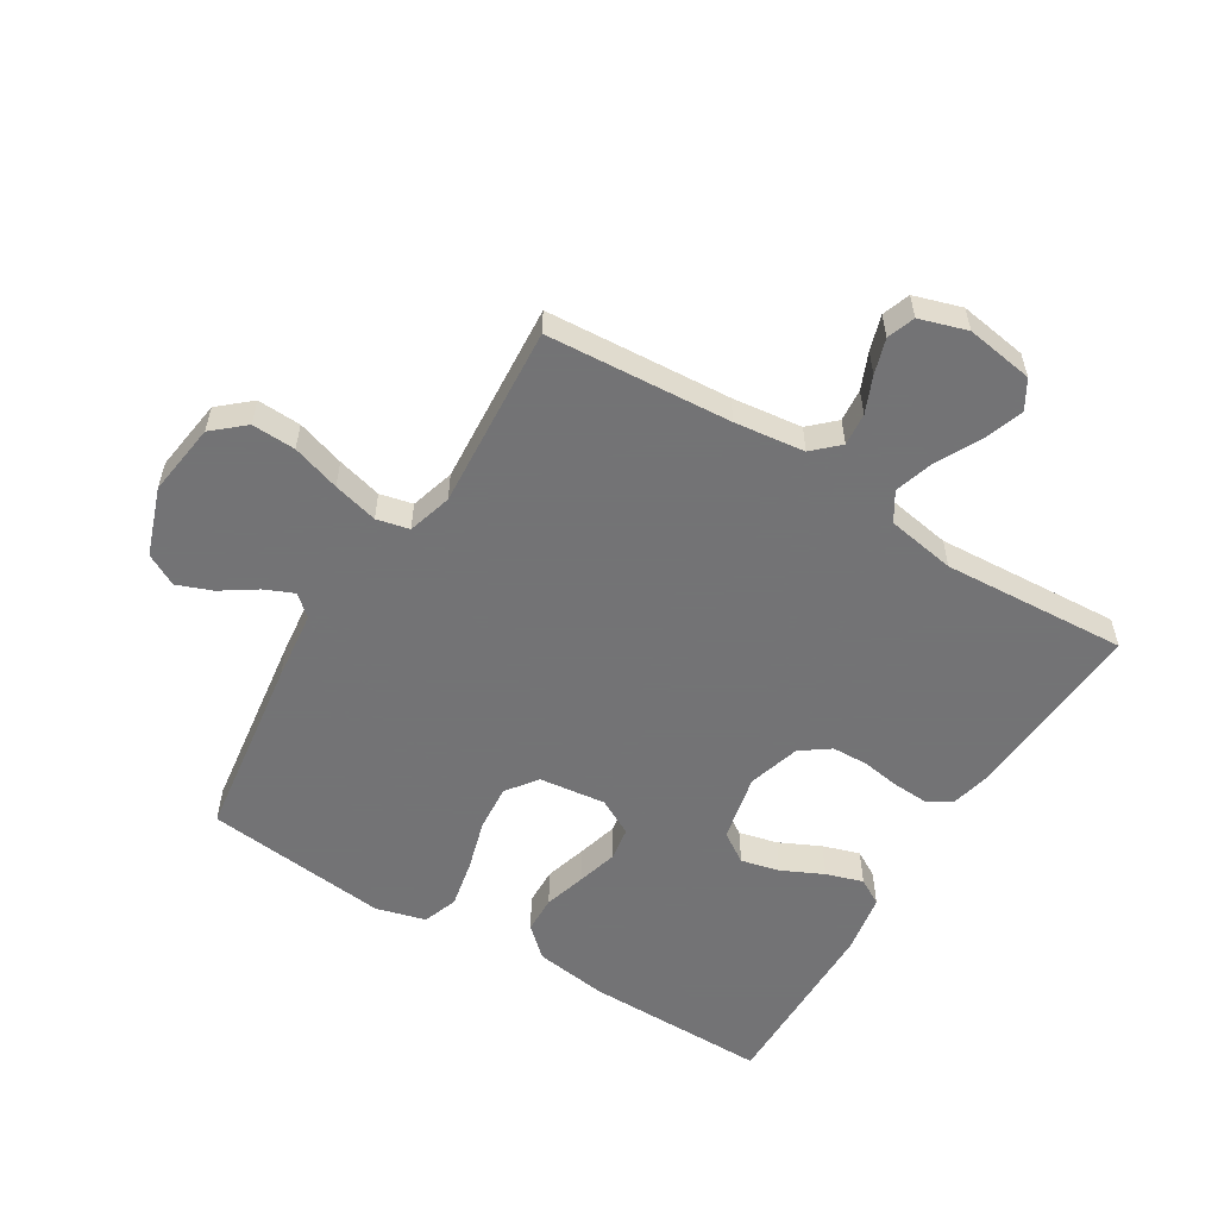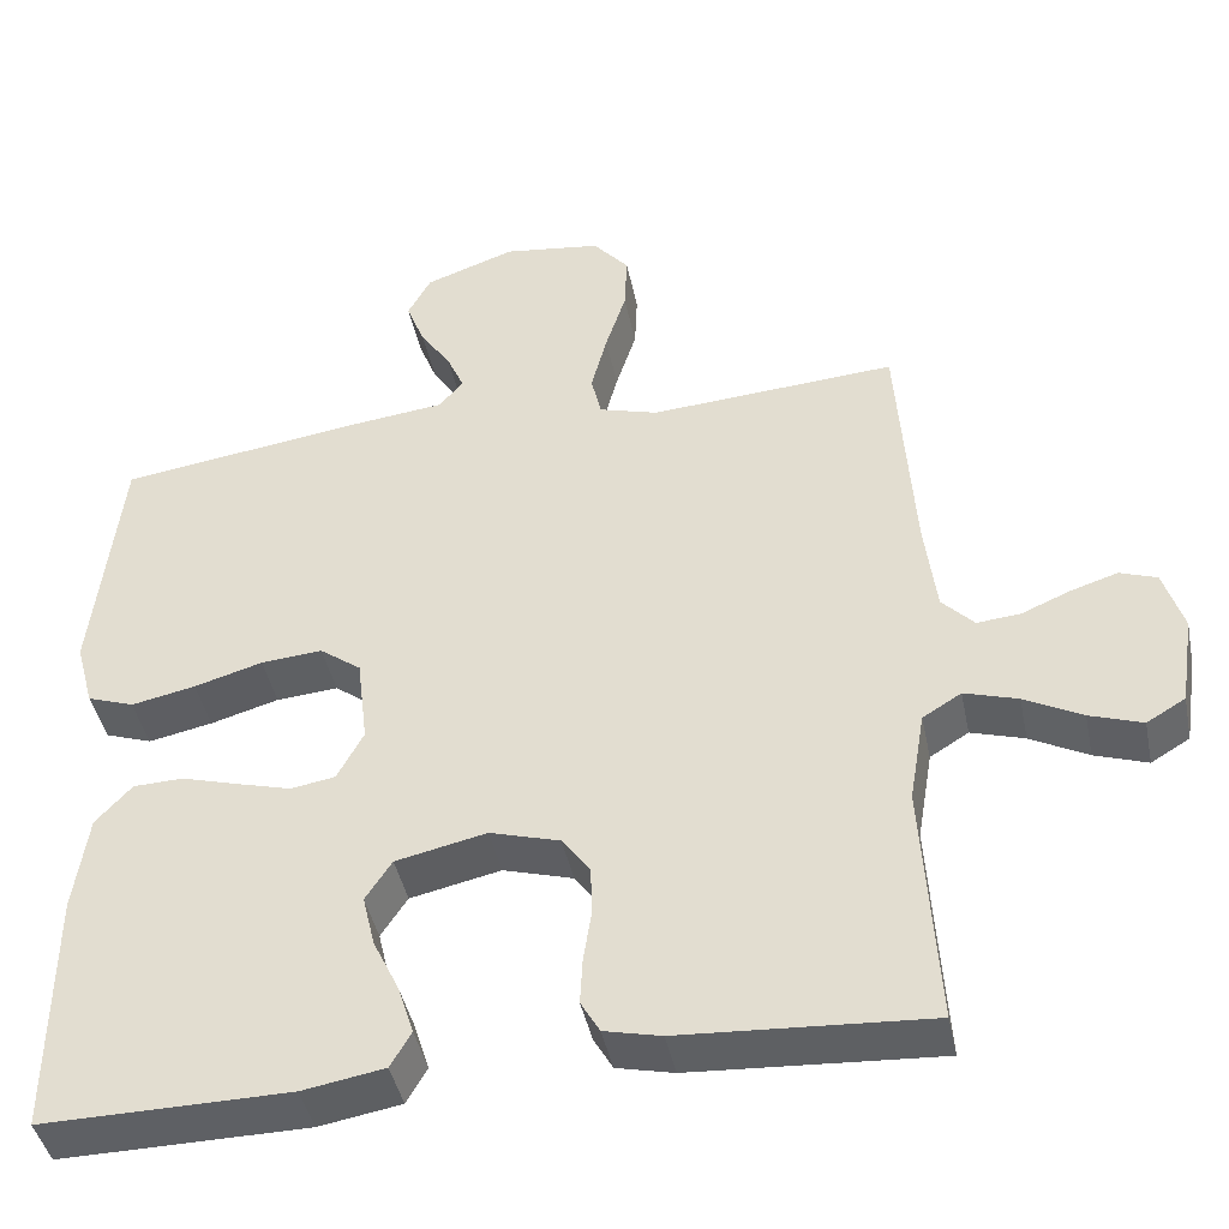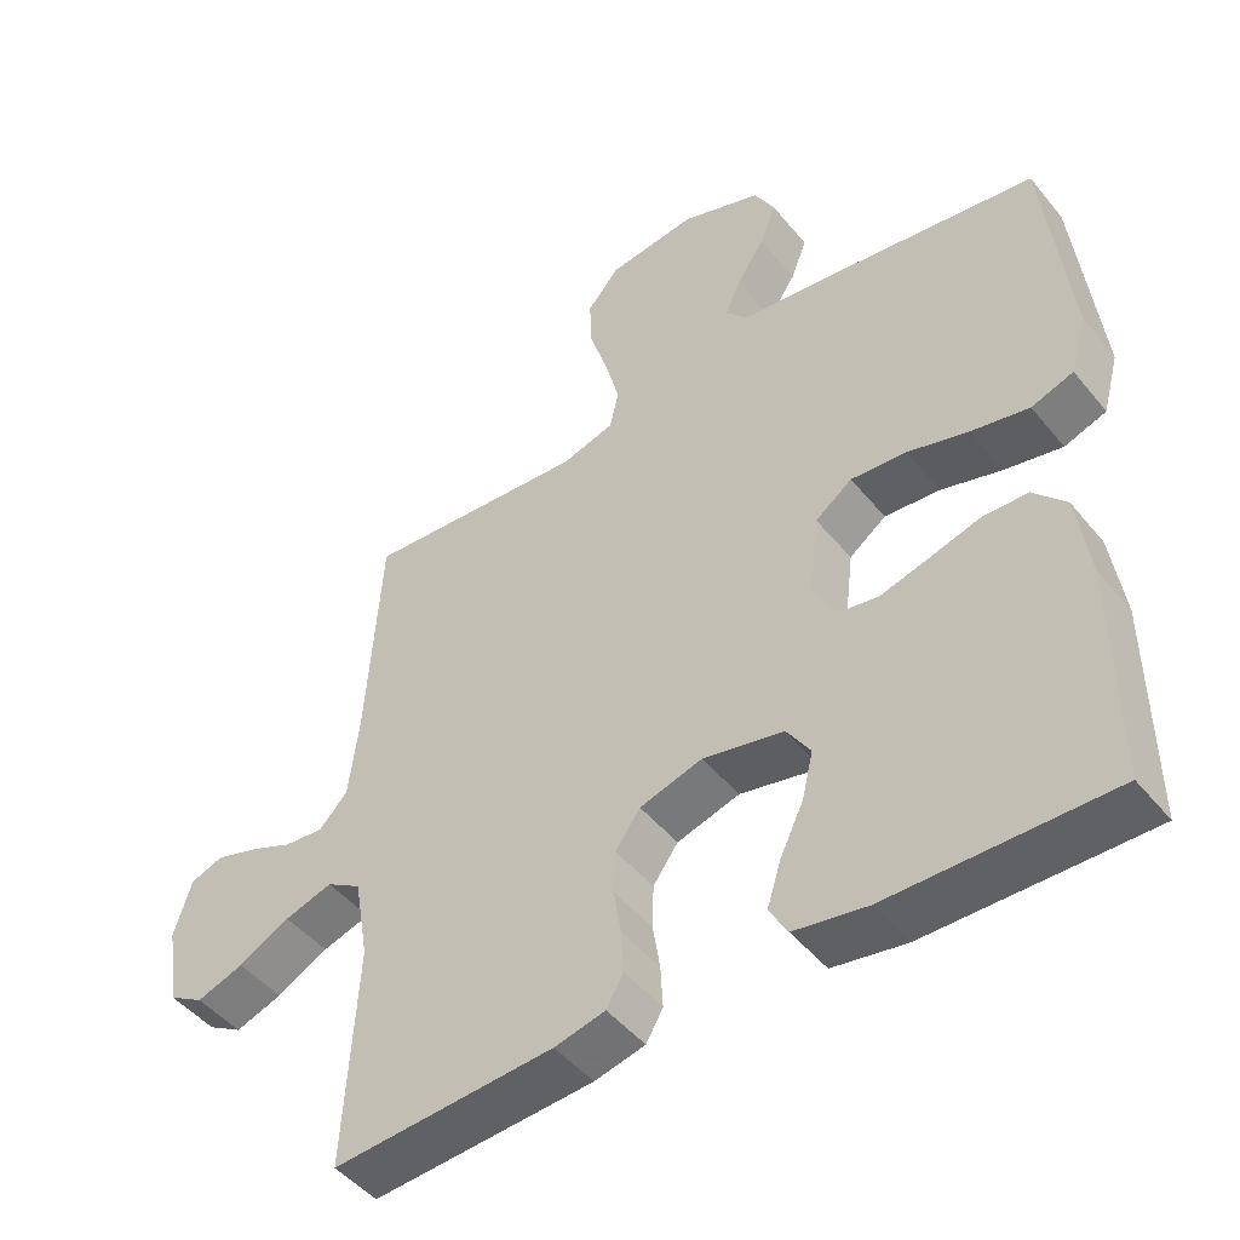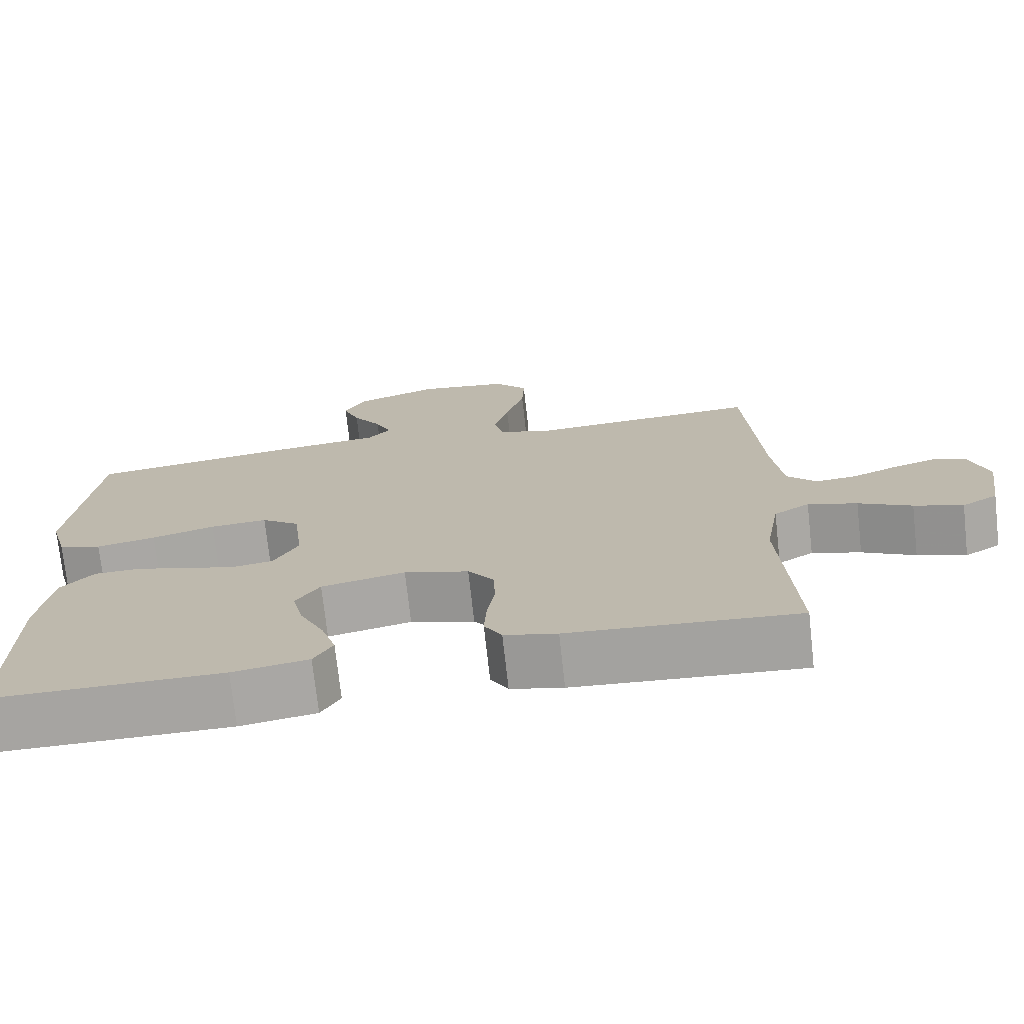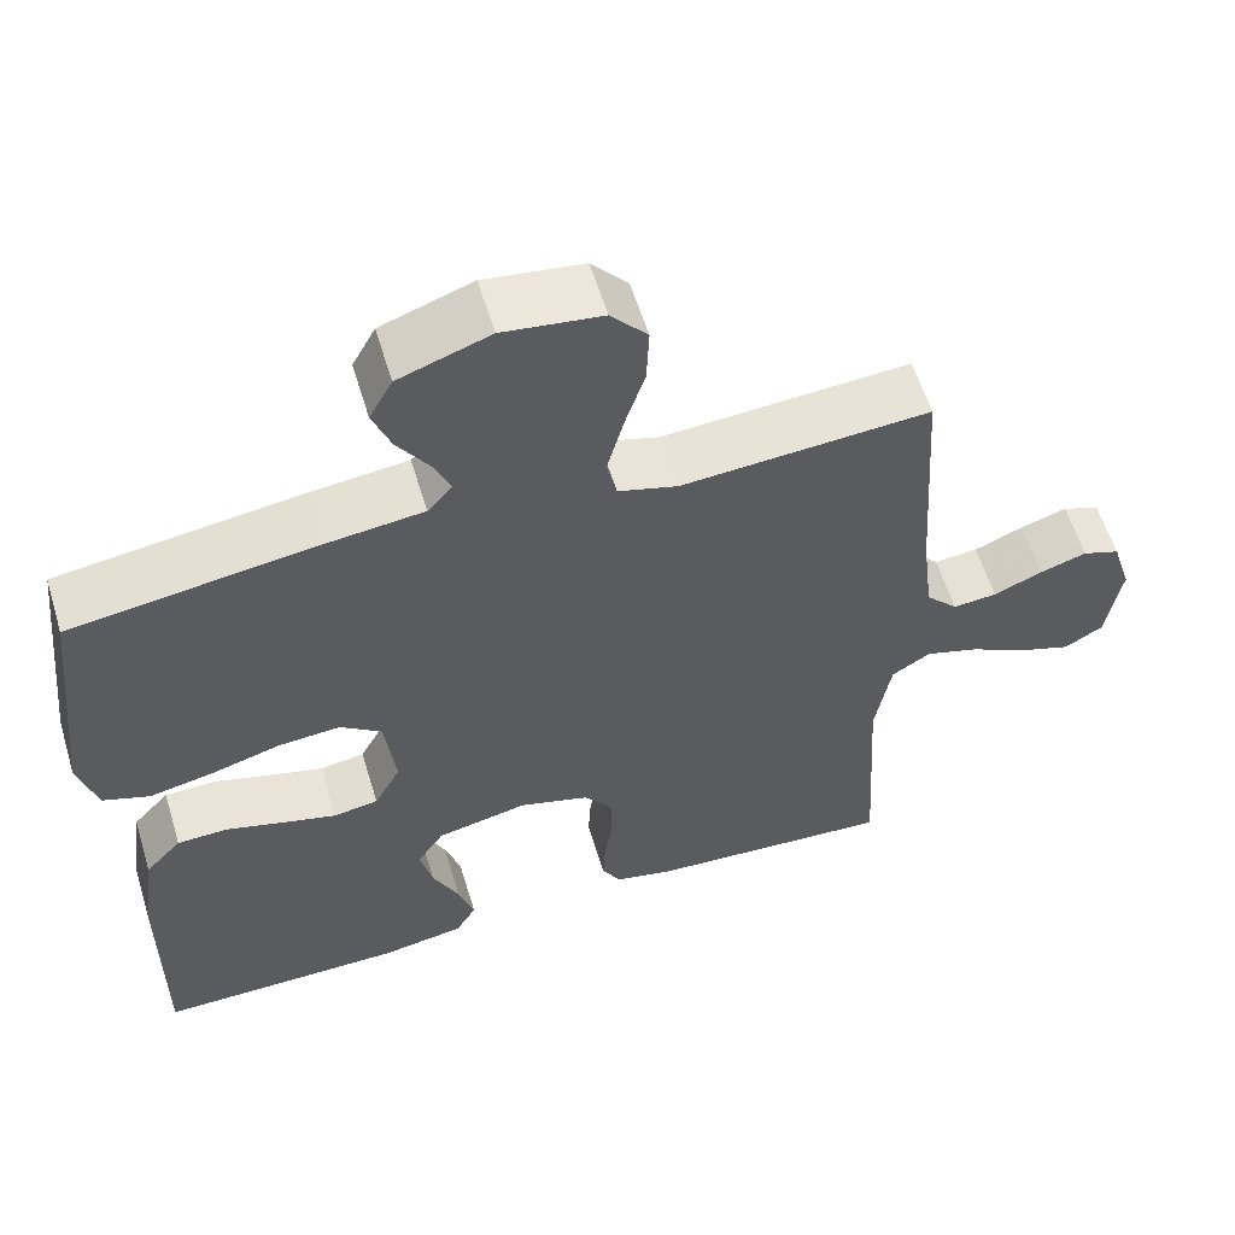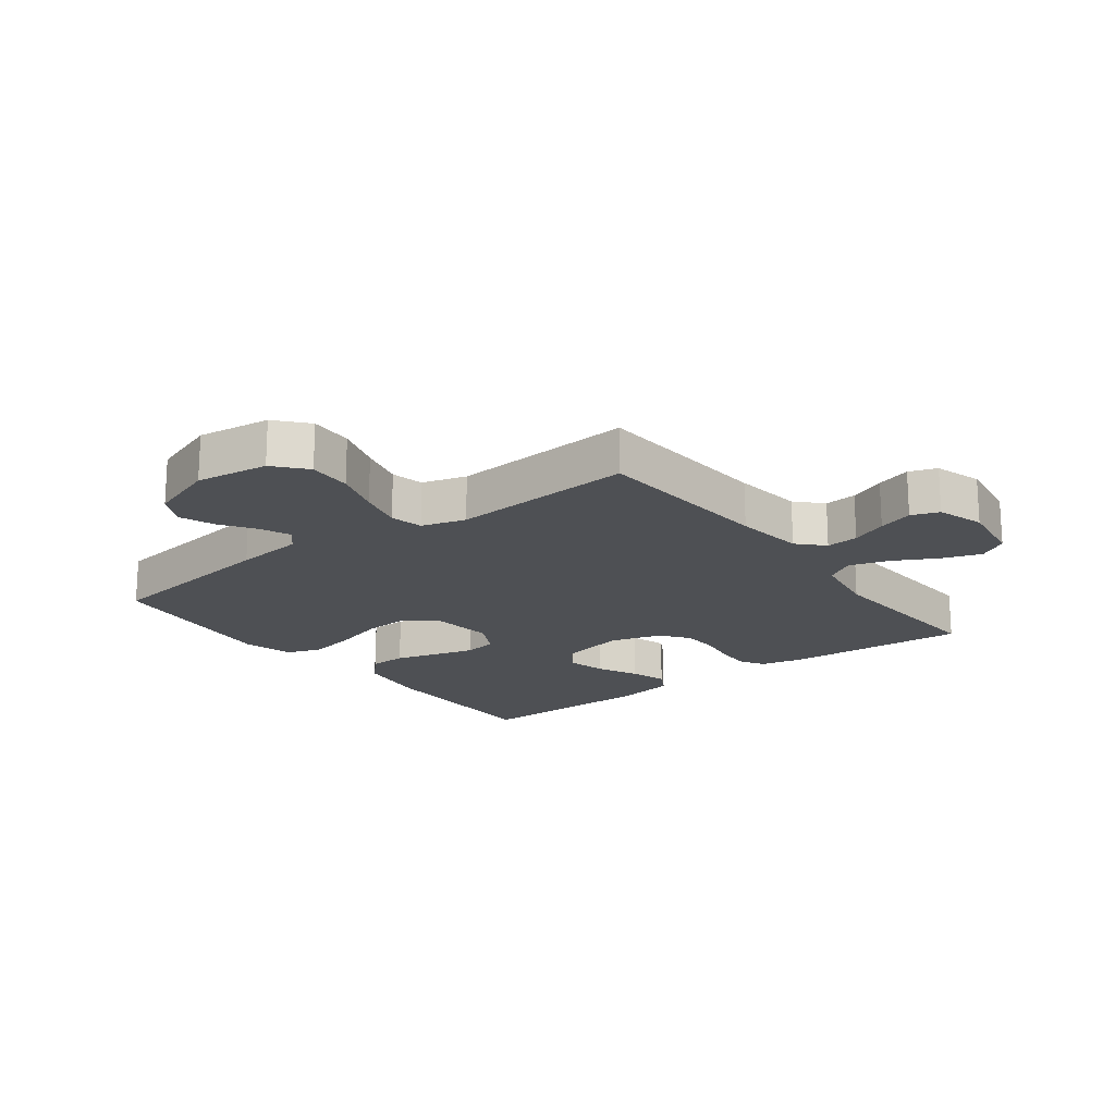
<metadata>
{"format":"obj","ext":"obj","renderer":"f3d","projection":"perspective","resolution":1024,"background":"white","views":[{"elev":-56.0,"azim":58.5,"up":"+Y"},{"elev":-43.0,"azim":11.5,"up":"+Z"},{"elev":-47.3,"azim":-143.0,"up":"+Z"},{"elev":-73.4,"azim":6.3,"up":"+Z"},{"elev":58.6,"azim":-16.9,"up":"+Z"},{"elev":-18.6,"azim":37.2,"up":"+Y"}]}
</metadata>
<code>
v -0.5 0.07 0.5
v -0.2 0.07 0.542
v -0.087 0.07 0.555
v -0.057 0.07 0.589
v -0.078 0.07 0.637
v -0.116 0.07 0.694
v -0.138 0.07 0.751
v -0.11 0.07 0.803
v 0 0.07 0.842
v 0.119 0.07 0.826
v 0.163 0.07 0.775
v 0.16 0.07 0.704
v 0.135 0.07 0.626
v 0.116 0.07 0.553
v 0.128 0.07 0.5
v 0.2 0.07 0.479
v 0.5 0.07 0.5
v 0.52 0.07 0.2
v 0.534 0.07 0.086
v 0.573 0.07 0.045
v 0.626 0.07 0.05
v 0.685 0.07 0.075
v 0.742 0.07 0.093
v 0.787 0.07 0.077
v 0.811 0.07 0
v 0.794 0.07 -0.11
v 0.747 0.07 -0.138
v 0.683 0.07 -0.116
v 0.613 0.07 -0.079
v 0.548 0.07 -0.059
v 0.501 0.07 -0.088
v 0.482 0.07 -0.2
v 0.5 0.07 -0.5
v 0.2 0.07 -0.481
v 0.131 0.07 -0.465
v 0.108 0.07 -0.425
v 0.111 0.07 -0.368
v 0.121 0.07 -0.305
v 0.119 0.07 -0.246
v 0.085 0.07 -0.199
v 0 0.07 -0.174
v -0.11 0.07 -0.198
v -0.142 0.07 -0.247
v -0.127 0.07 -0.31
v -0.095 0.07 -0.377
v -0.076 0.07 -0.437
v -0.101 0.07 -0.48
v -0.2 0.07 -0.497
v -0.5 0.07 -0.5
v -0.498 0.07 -0.2
v -0.481 0.07 -0.081
v -0.437 0.07 -0.033
v -0.376 0.07 -0.031
v -0.307 0.07 -0.051
v -0.241 0.07 -0.069
v -0.187 0.07 -0.06
v -0.155 0.07 0
v -0.168 0.07 0.108
v -0.218 0.07 0.145
v -0.293 0.07 0.139
v -0.376 0.07 0.115
v -0.454 0.07 0.099
v -0.511 0.07 0.119
v -0.533 0.07 0.2
v -0.5 0 0.5
v -0.2 0 0.542
v -0.087 0 0.555
v -0.057 0 0.589
v -0.078 0 0.637
v -0.116 0 0.694
v -0.138 0 0.751
v -0.11 0 0.803
v 0 0 0.842
v 0.119 0 0.826
v 0.163 0 0.775
v 0.16 0 0.704
v 0.135 0 0.626
v 0.116 0 0.553
v 0.128 0 0.5
v 0.2 0 0.479
v 0.5 0 0.5
v 0.52 0 0.2
v 0.534 0 0.086
v 0.573 0 0.045
v 0.626 0 0.05
v 0.685 0 0.075
v 0.742 0 0.093
v 0.787 0 0.077
v 0.811 0 0
v 0.794 0 -0.11
v 0.747 0 -0.138
v 0.683 0 -0.116
v 0.613 0 -0.079
v 0.548 0 -0.059
v 0.501 0 -0.088
v 0.482 0 -0.2
v 0.5 0 -0.5
v 0.2 0 -0.481
v 0.131 0 -0.465
v 0.108 0 -0.425
v 0.111 0 -0.368
v 0.121 0 -0.305
v 0.119 0 -0.246
v 0.085 0 -0.199
v 0 0 -0.174
v -0.11 0 -0.198
v -0.142 0 -0.247
v -0.127 0 -0.31
v -0.095 0 -0.377
v -0.076 0 -0.437
v -0.101 0 -0.48
v -0.2 0 -0.497
v -0.5 0 -0.5
v -0.498 0 -0.2
v -0.481 0 -0.081
v -0.437 0 -0.033
v -0.376 0 -0.031
v -0.307 0 -0.051
v -0.241 0 -0.069
v -0.187 0 -0.06
v -0.155 0 0
v -0.168 0 0.108
v -0.218 0 0.145
v -0.293 0 0.139
v -0.376 0 0.115
v -0.454 0 0.099
v -0.511 0 0.119
v -0.533 0 0.2
f 1 2 3
f 64 1 3
f 63 64 3
f 62 63 3
f 61 62 3
f 60 61 3
f 59 60 3 4
f 58 59 4
f 57 58 4
f 52 53 54
f 51 52 54
f 50 51 54
f 49 50 54
f 48 49 54
f 47 48 54
f 46 47 54
f 45 46 54
f 44 45 54
f 43 44 54 55
f 42 43 55 56
f 36 37 38
f 35 36 38
f 34 35 38
f 33 34 38
f 32 33 38
f 31 32 38 39
f 30 31 39 40
f 27 28 29
f 26 27 29
f 25 26 29
f 24 25 29
f 23 24 29
f 22 23 29
f 21 22 29
f 20 21 29 30
f 30 40 41
f 20 30 41
f 19 20 41
f 16 17 18
f 42 56 57
f 41 42 57
f 19 41 57
f 18 19 57
f 16 18 57
f 15 16 57
f 11 12 13
f 10 11 13
f 9 10 13
f 8 9 13
f 7 8 13
f 6 7 13
f 5 6 13
f 14 15 57 4
f 4 5 13 14
f 67 66 65
f 67 65 128
f 67 128 127
f 67 127 126
f 67 126 125
f 67 125 124
f 68 67 124 123
f 68 123 122
f 68 122 121
f 118 117 116
f 118 116 115
f 118 115 114
f 118 114 113
f 118 113 112
f 118 112 111
f 118 111 110
f 118 110 109
f 118 109 108
f 119 118 108 107
f 120 119 107 106
f 102 101 100
f 102 100 99
f 102 99 98
f 102 98 97
f 102 97 96
f 103 102 96 95
f 104 103 95 94
f 93 92 91
f 93 91 90
f 93 90 89
f 93 89 88
f 93 88 87
f 93 87 86
f 93 86 85
f 94 93 85 84
f 105 104 94
f 105 94 84
f 105 84 83
f 82 81 80
f 121 120 106
f 121 106 105
f 121 105 83
f 121 83 82
f 121 82 80
f 121 80 79
f 77 76 75
f 77 75 74
f 77 74 73
f 77 73 72
f 77 72 71
f 77 71 70
f 77 70 69
f 68 121 79 78
f 78 77 69 68
f 1 65 66 2
f 2 66 67 3
f 3 67 68 4
f 4 68 69 5
f 5 69 70 6
f 6 70 71 7
f 7 71 72 8
f 8 72 73 9
f 9 73 74 10
f 10 74 75 11
f 11 75 76 12
f 12 76 77 13
f 13 77 78 14
f 14 78 79 15
f 15 79 80 16
f 16 80 81 17
f 17 81 82 18
f 18 82 83 19
f 19 83 84 20
f 20 84 85 21
f 21 85 86 22
f 22 86 87 23
f 23 87 88 24
f 24 88 89 25
f 25 89 90 26
f 26 90 91 27
f 27 91 92 28
f 28 92 93 29
f 29 93 94 30
f 30 94 95 31
f 31 95 96 32
f 32 96 97 33
f 33 97 98 34
f 34 98 99 35
f 35 99 100 36
f 36 100 101 37
f 37 101 102 38
f 38 102 103 39
f 39 103 104 40
f 40 104 105 41
f 41 105 106 42
f 42 106 107 43
f 43 107 108 44
f 44 108 109 45
f 45 109 110 46
f 46 110 111 47
f 47 111 112 48
f 48 112 113 49
f 49 113 114 50
f 50 114 115 51
f 51 115 116 52
f 52 116 117 53
f 53 117 118 54
f 54 118 119 55
f 55 119 120 56
f 56 120 121 57
f 57 121 122 58
f 58 122 123 59
f 59 123 124 60
f 60 124 125 61
f 61 125 126 62
f 62 126 127 63
f 63 127 128 64
f 64 128 65 1

</code>
